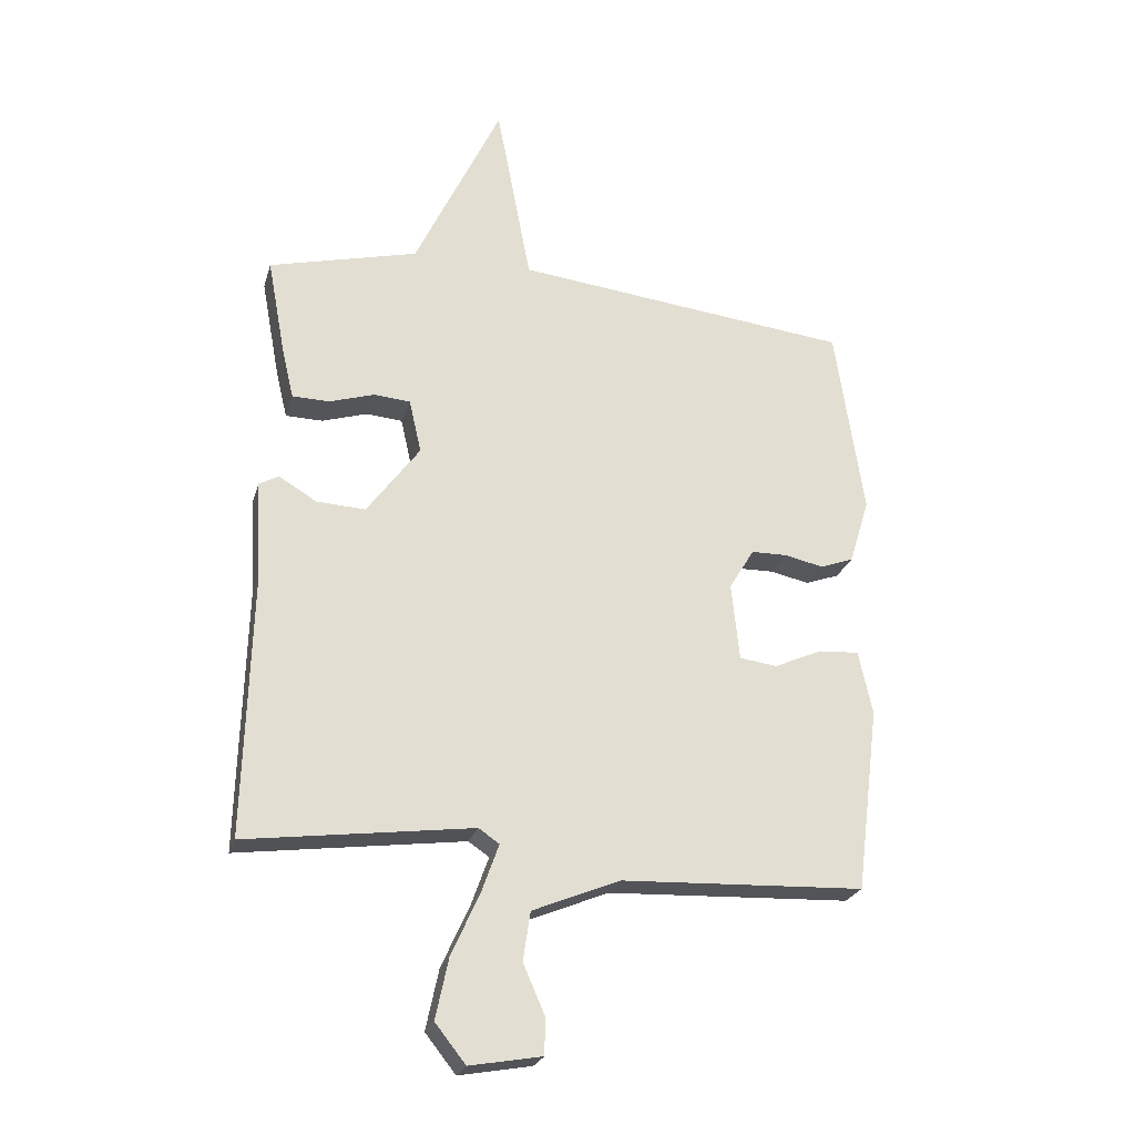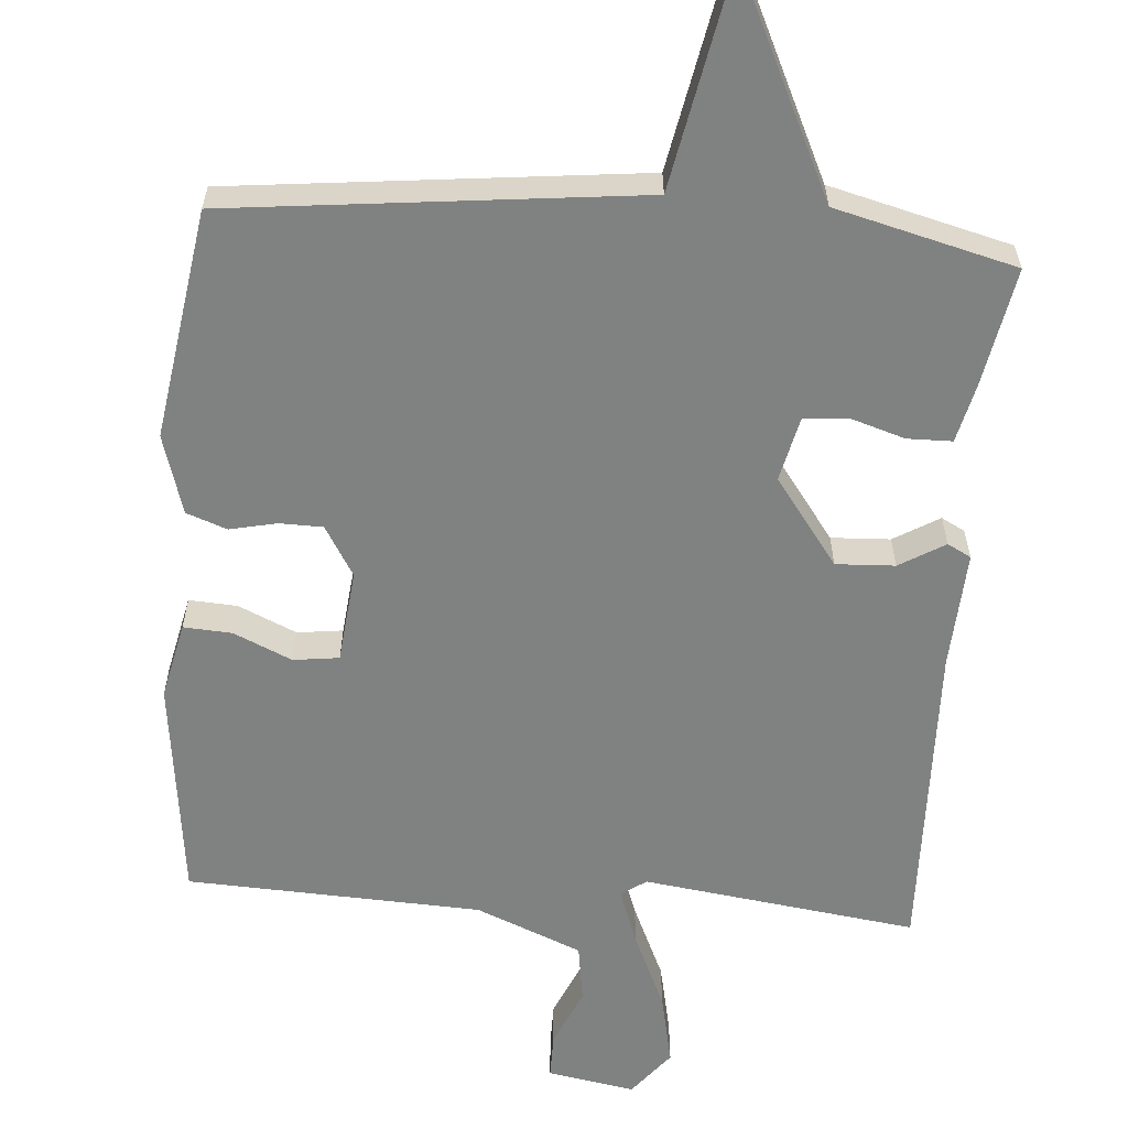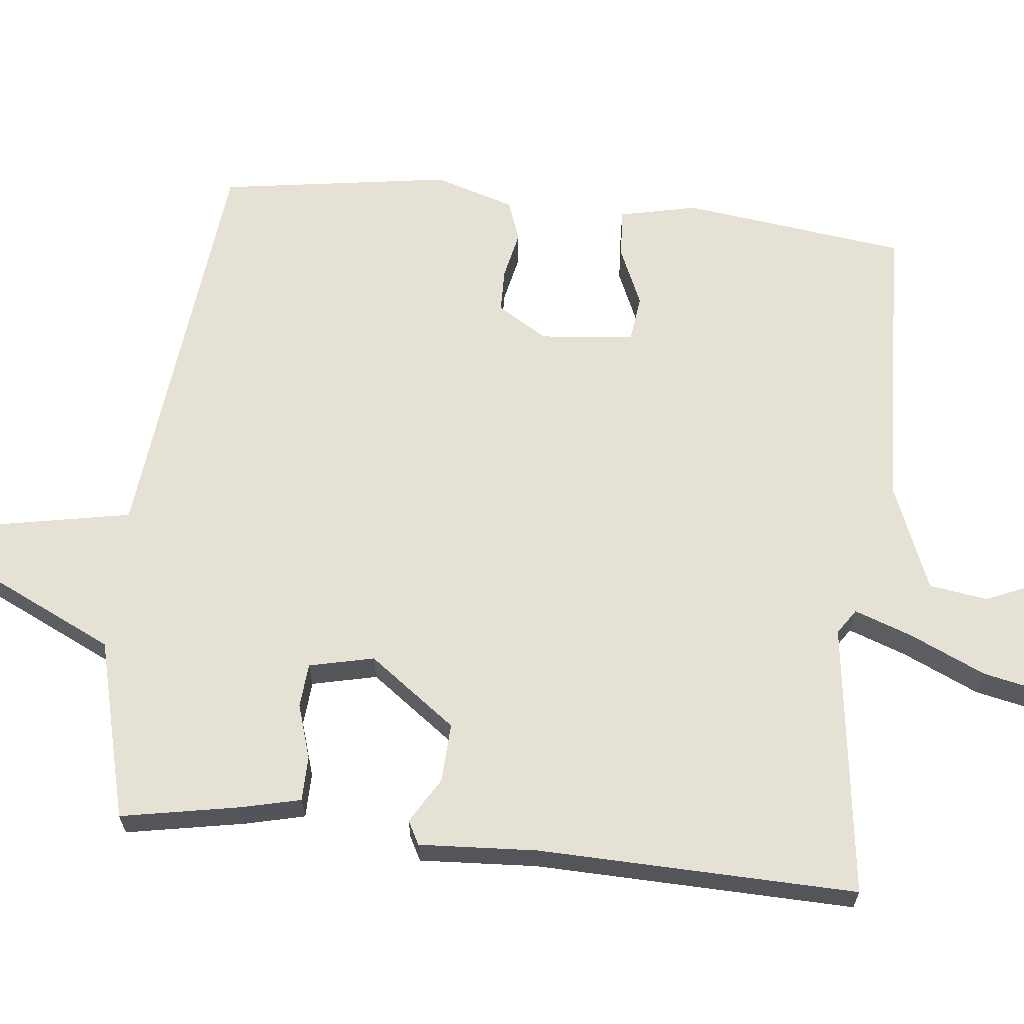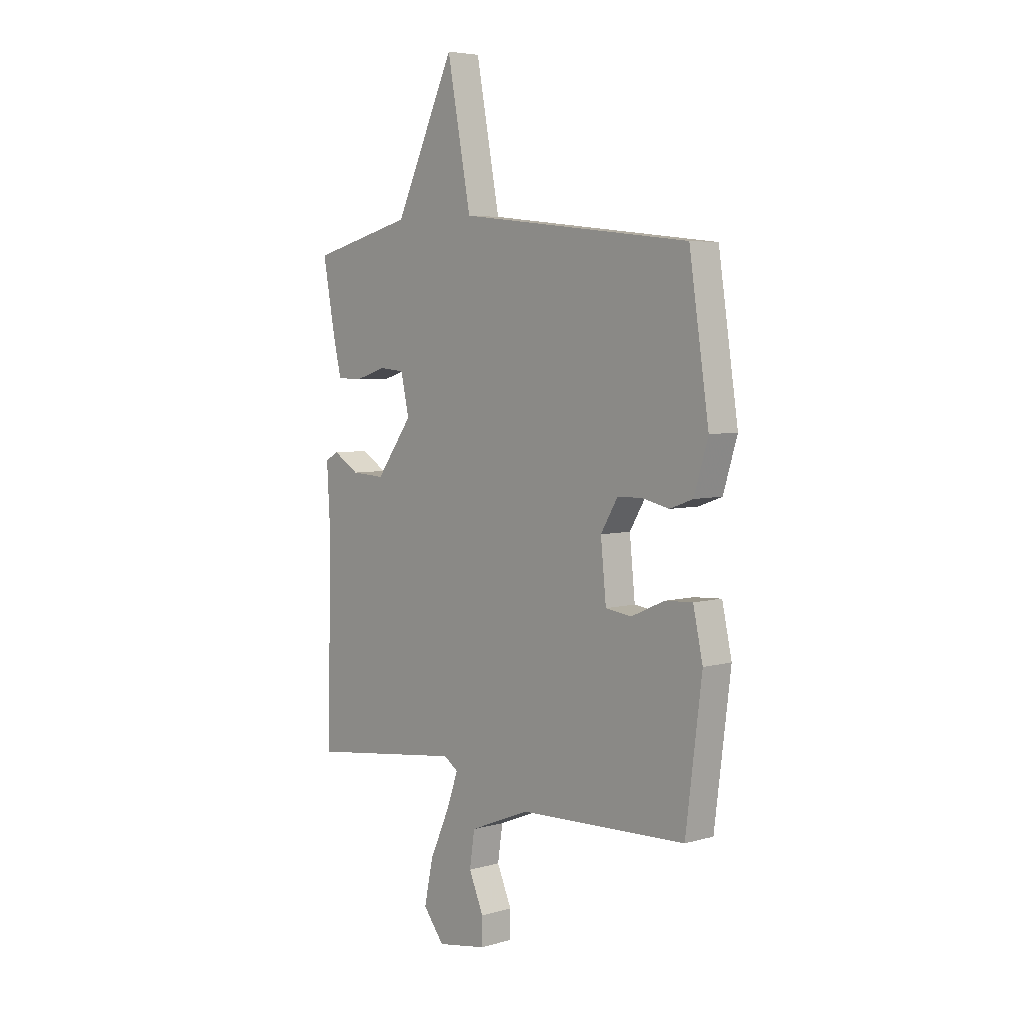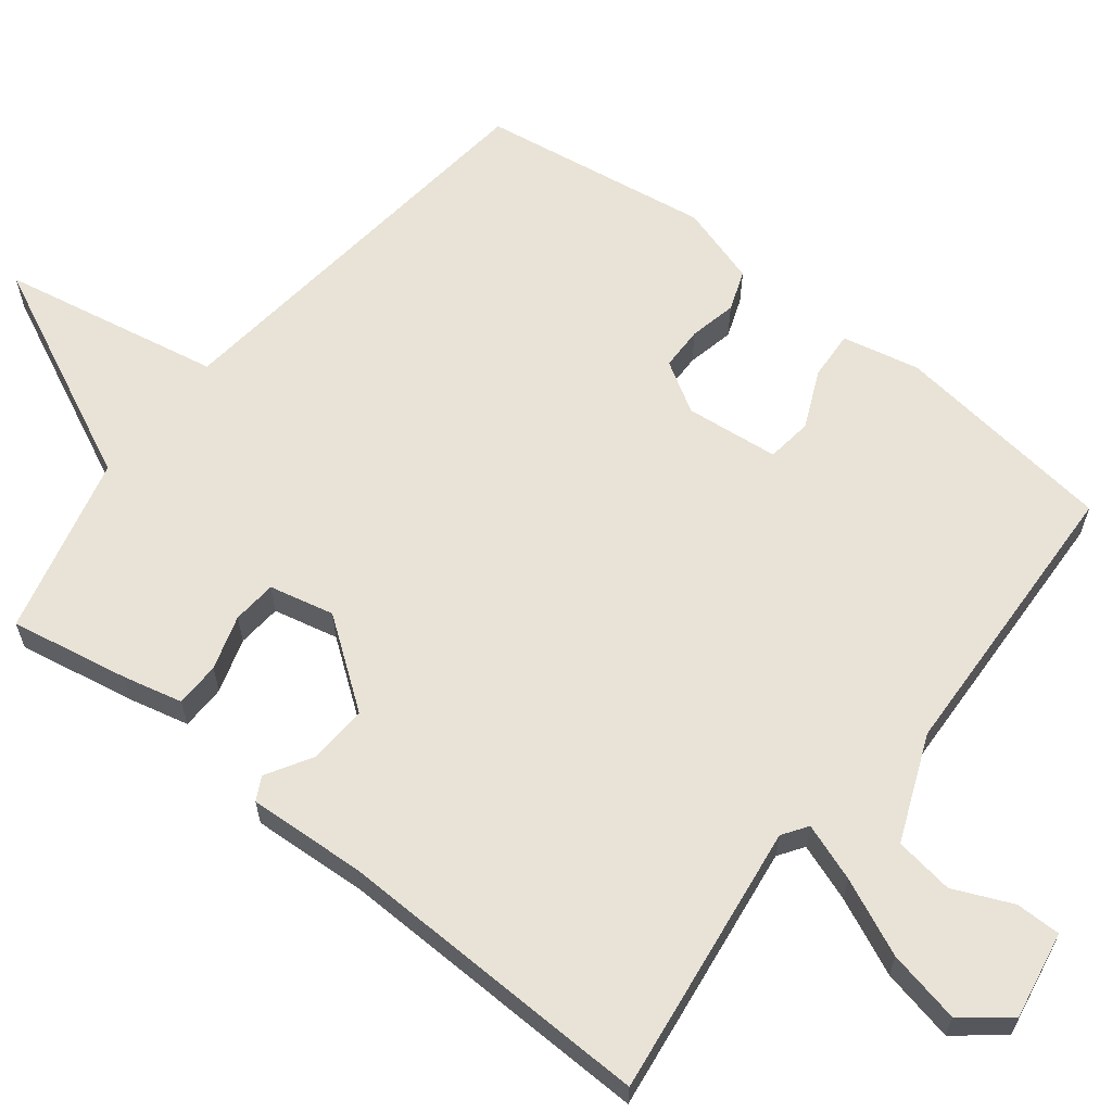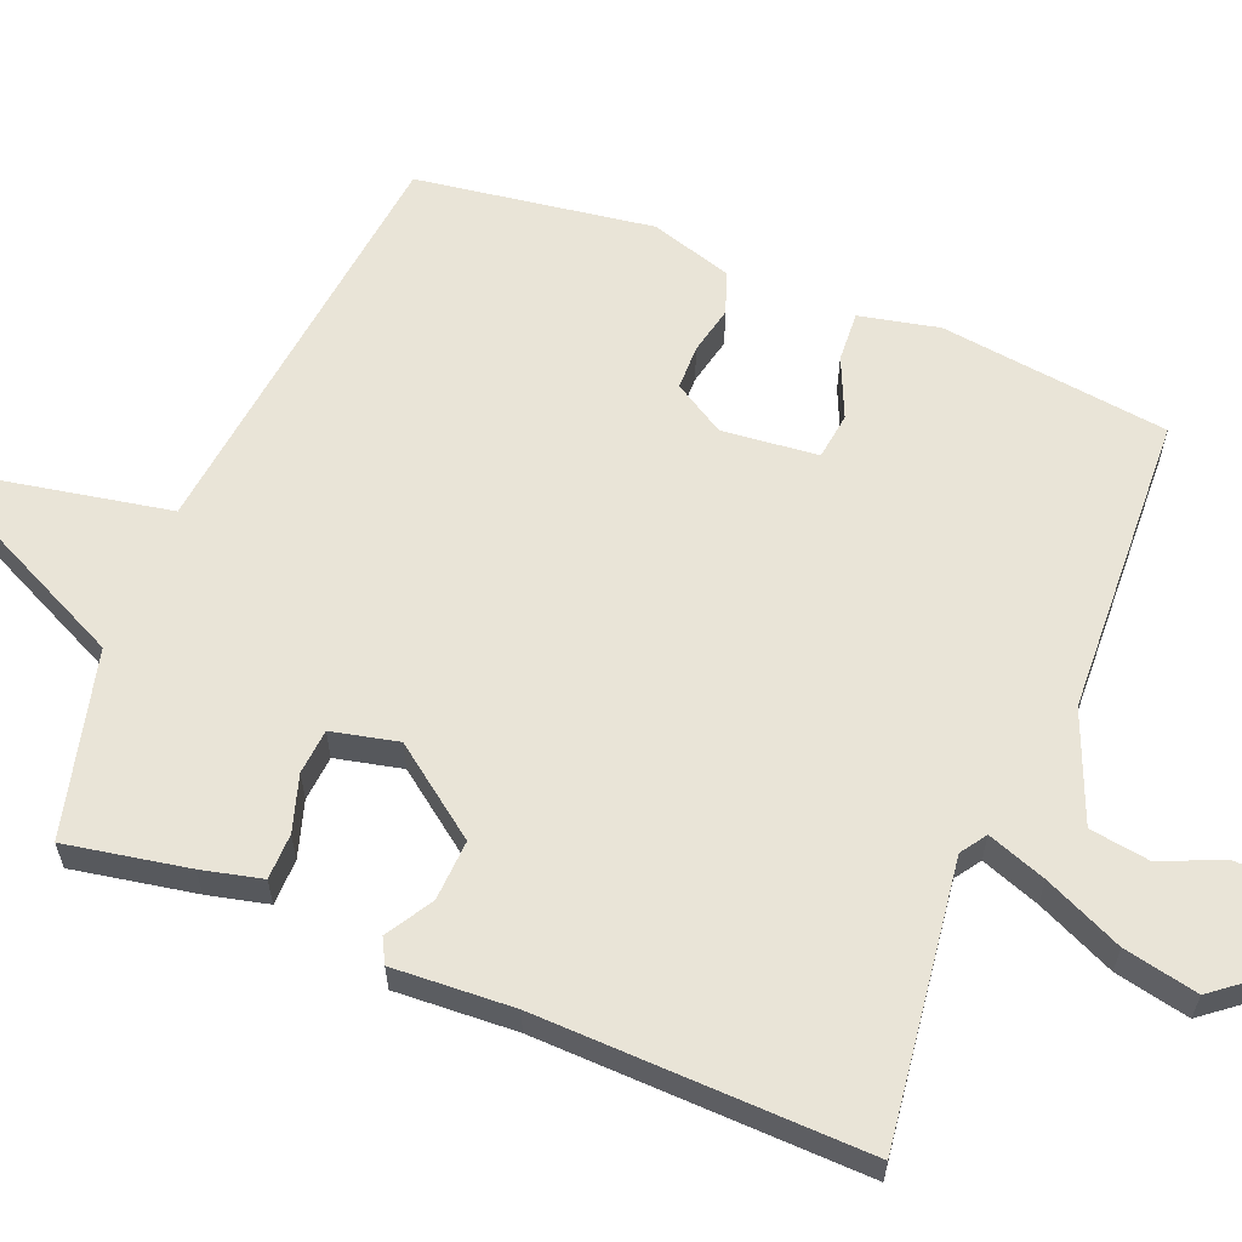
<metadata>
{"format":"obj","ext":"obj","renderer":"f3d","projection":"perspective","resolution":1024,"background":"white","views":[{"elev":-24.3,"azim":165.0,"up":"+Z"},{"elev":-60.3,"azim":-4.5,"up":"+Y"},{"elev":65.0,"azim":96.1,"up":"+Y"},{"elev":5.2,"azim":-131.4,"up":"+Z"},{"elev":62.5,"azim":128.1,"up":"+Y"},{"elev":61.1,"azim":112.1,"up":"+Y"}]}
</metadata>
<code>
v 0.5 0.07 -0.5
v 0.128 0.07 -0.451
v 0.094 0.07 -0.474
v 0.122 0.07 -0.552
v 0.169 0.07 -0.656
v 0.19 0.07 -0.755
v 0.14 0.07 -0.818
v 0.021 0.07 -0.797
v 0.021 0.07 -0.736
v 0.056 0.07 -0.656
v 0.044 0.07 -0.576
v -0.1 0.07 -0.517
v -0.5 0.07 -0.5
v -0.538 0.07 -0.197
v -0.515 0.07 -0.092
v -0.449 0.07 -0.096
v -0.37 0.07 -0.131
v -0.308 0.07 -0.123
v -0.295 0.07 0.004
v -0.336 0.07 0.072
v -0.395 0.07 0.073
v -0.459 0.07 0.059
v -0.514 0.07 0.079
v -0.547 0.07 0.187
v -0.5 0.07 0.5
v 0.055 0.07 0.562
v 0.112 0.07 0.862
v 0.255 0.07 0.562
v 0.5 0.07 0.5
v 0.47 0.07 0.338
v 0.451 0.07 0.258
v 0.39 0.07 0.257
v 0.316 0.07 0.28
v 0.256 0.07 0.275
v 0.236 0.07 0.187
v 0.323 0.07 0.069
v 0.403 0.07 0.073
v 0.465 0.07 0.11
v 0.497 0.07 0.093
v 0.488 0.07 -0.067
v 0.5 0 -0.5
v 0.128 0 -0.451
v 0.094 0 -0.474
v 0.122 0 -0.552
v 0.169 0 -0.656
v 0.19 0 -0.755
v 0.14 0 -0.818
v 0.021 0 -0.797
v 0.021 0 -0.736
v 0.056 0 -0.656
v 0.044 0 -0.576
v -0.1 0 -0.517
v -0.5 0 -0.5
v -0.538 0 -0.197
v -0.515 0 -0.092
v -0.449 0 -0.096
v -0.37 0 -0.131
v -0.308 0 -0.123
v -0.295 0 0.004
v -0.336 0 0.072
v -0.395 0 0.073
v -0.459 0 0.059
v -0.514 0 0.079
v -0.547 0 0.187
v -0.5 0 0.5
v 0.055 0 0.562
v 0.112 0 0.862
v 0.255 0 0.562
v 0.5 0 0.5
v 0.47 0 0.338
v 0.451 0 0.258
v 0.39 0 0.257
v 0.316 0 0.28
v 0.256 0 0.275
v 0.236 0 0.187
v 0.323 0 0.069
v 0.403 0 0.073
v 0.465 0 0.11
v 0.497 0 0.093
v 0.488 0 -0.067
f 37 38 39 40
f 40 1 2
f 37 40 2
f 36 37 2
f 35 36 2 3
f 31 32 33
f 30 31 33
f 29 30 33
f 28 29 33
f 28 33 34
f 27 28 34
f 26 27 34
f 25 26 34
f 24 25 34
f 23 24 34
f 22 23 34
f 21 22 34
f 20 21 34 35
f 15 16 17
f 14 15 17
f 13 14 17
f 12 13 17
f 11 12 17 18
f 8 9 10
f 7 8 10
f 6 7 10
f 5 6 10
f 4 5 10
f 3 4 10 11
f 19 20 35 3
f 3 11 18 19
f 80 79 78 77
f 42 41 80
f 42 80 77
f 42 77 76
f 43 42 76 75
f 73 72 71
f 73 71 70
f 73 70 69
f 73 69 68
f 74 73 68
f 74 68 67
f 74 67 66
f 74 66 65
f 74 65 64
f 74 64 63
f 74 63 62
f 74 62 61
f 75 74 61 60
f 57 56 55
f 57 55 54
f 57 54 53
f 57 53 52
f 58 57 52 51
f 50 49 48
f 50 48 47
f 50 47 46
f 50 46 45
f 50 45 44
f 51 50 44 43
f 43 75 60 59
f 59 58 51 43
f 1 41 42 2
f 2 42 43 3
f 3 43 44 4
f 4 44 45 5
f 5 45 46 6
f 6 46 47 7
f 7 47 48 8
f 8 48 49 9
f 9 49 50 10
f 10 50 51 11
f 11 51 52 12
f 12 52 53 13
f 13 53 54 14
f 14 54 55 15
f 15 55 56 16
f 16 56 57 17
f 17 57 58 18
f 18 58 59 19
f 19 59 60 20
f 20 60 61 21
f 21 61 62 22
f 22 62 63 23
f 23 63 64 24
f 24 64 65 25
f 25 65 66 26
f 26 66 67 27
f 27 67 68 28
f 28 68 69 29
f 29 69 70 30
f 30 70 71 31
f 31 71 72 32
f 32 72 73 33
f 33 73 74 34
f 34 74 75 35
f 35 75 76 36
f 36 76 77 37
f 37 77 78 38
f 38 78 79 39
f 39 79 80 40
f 40 80 41 1

</code>
